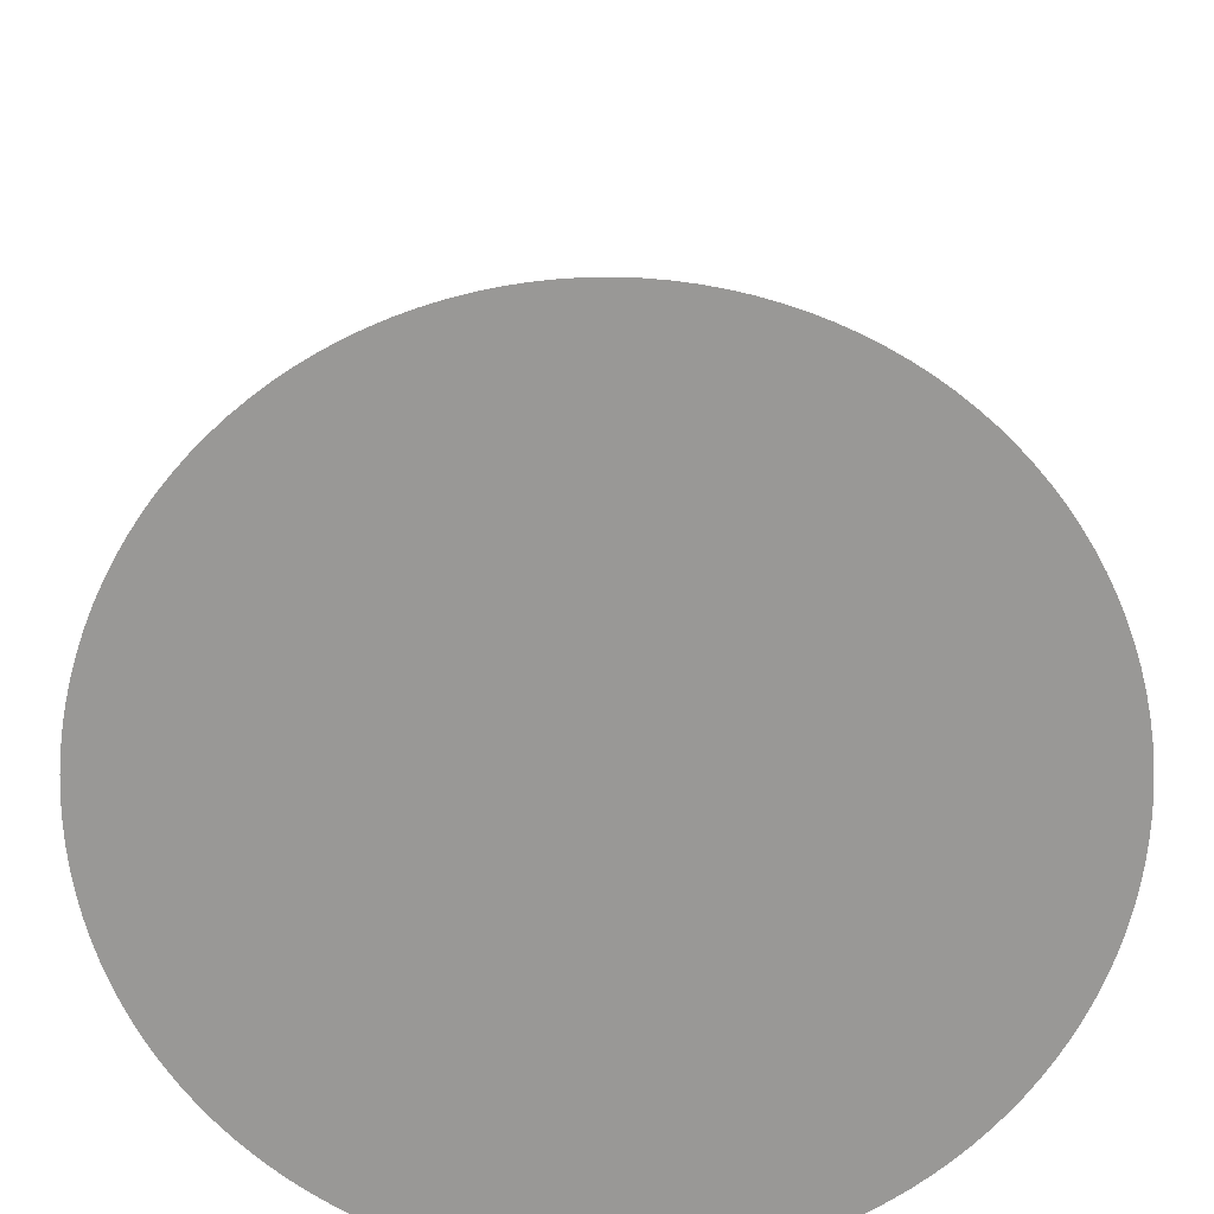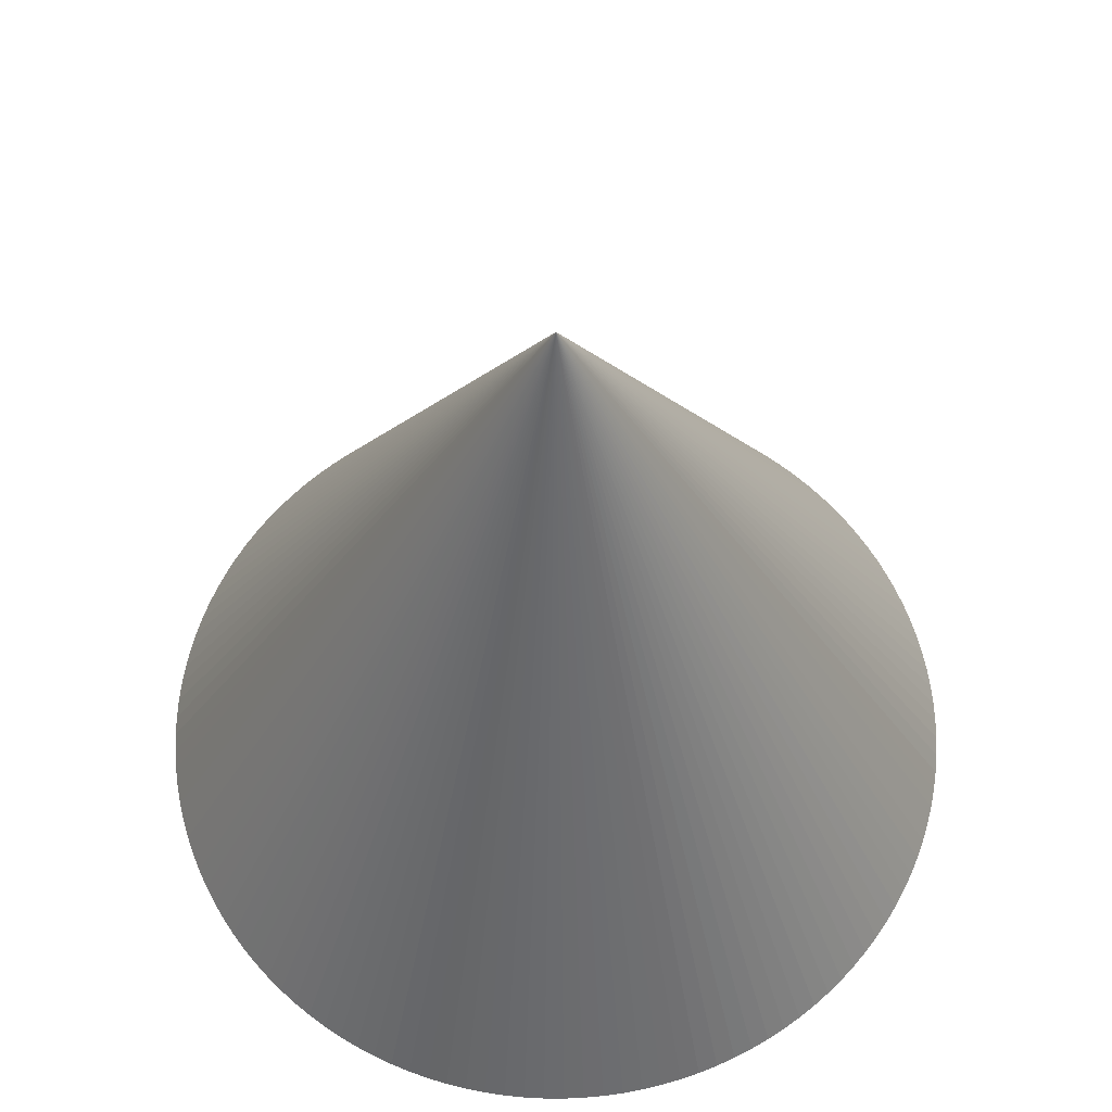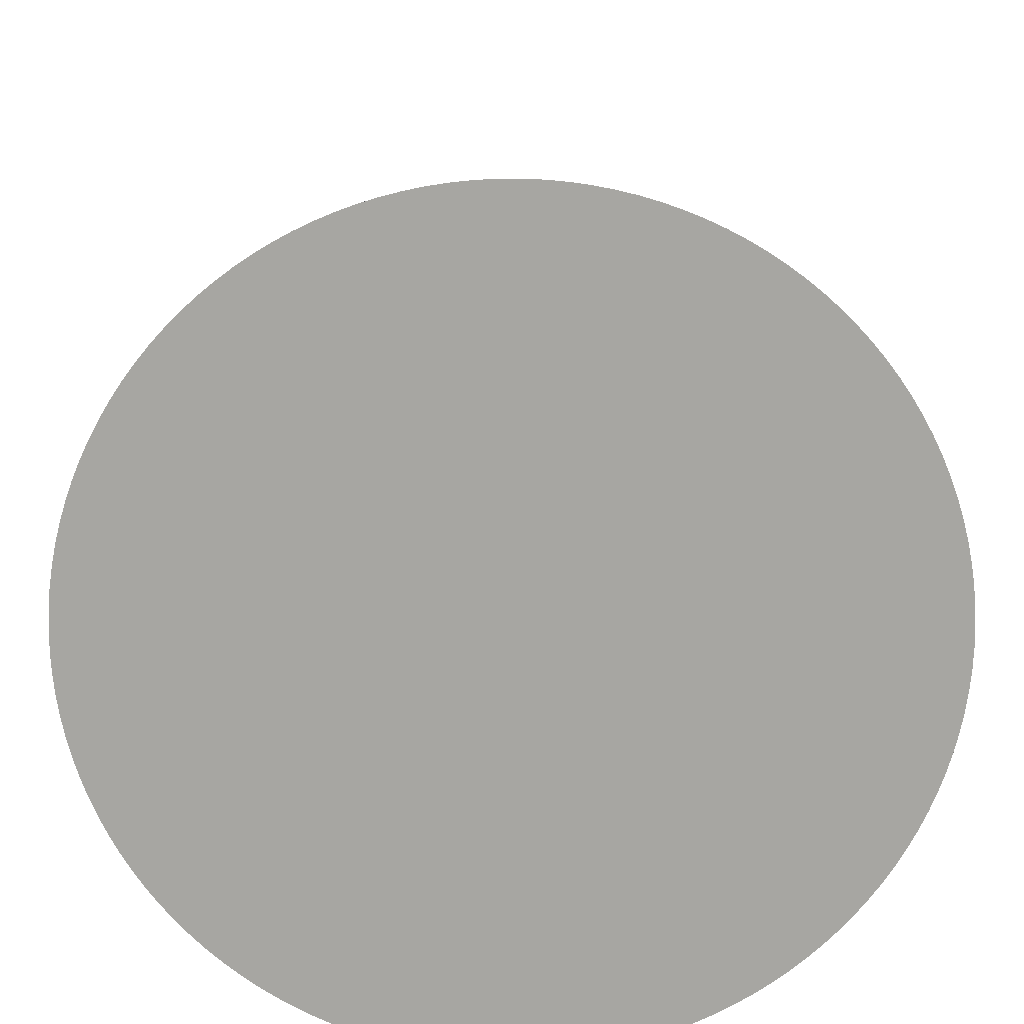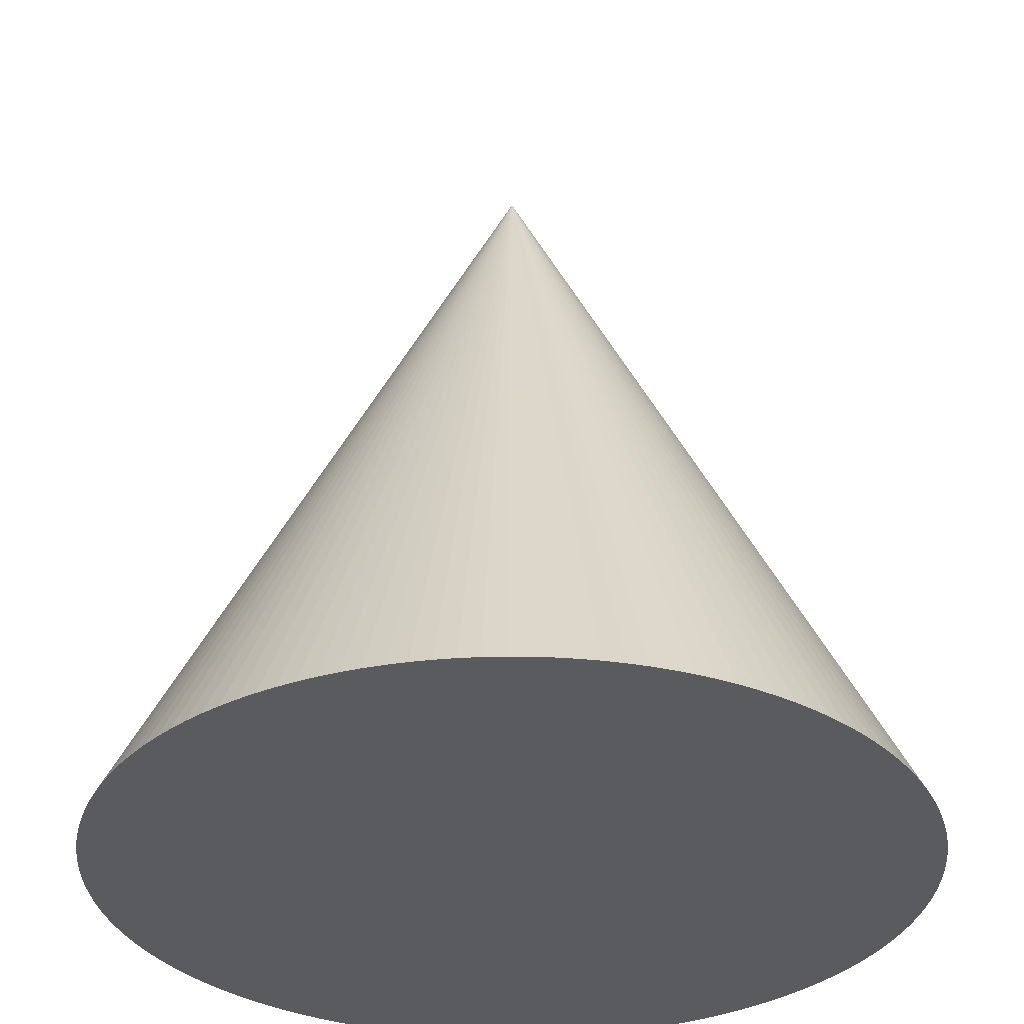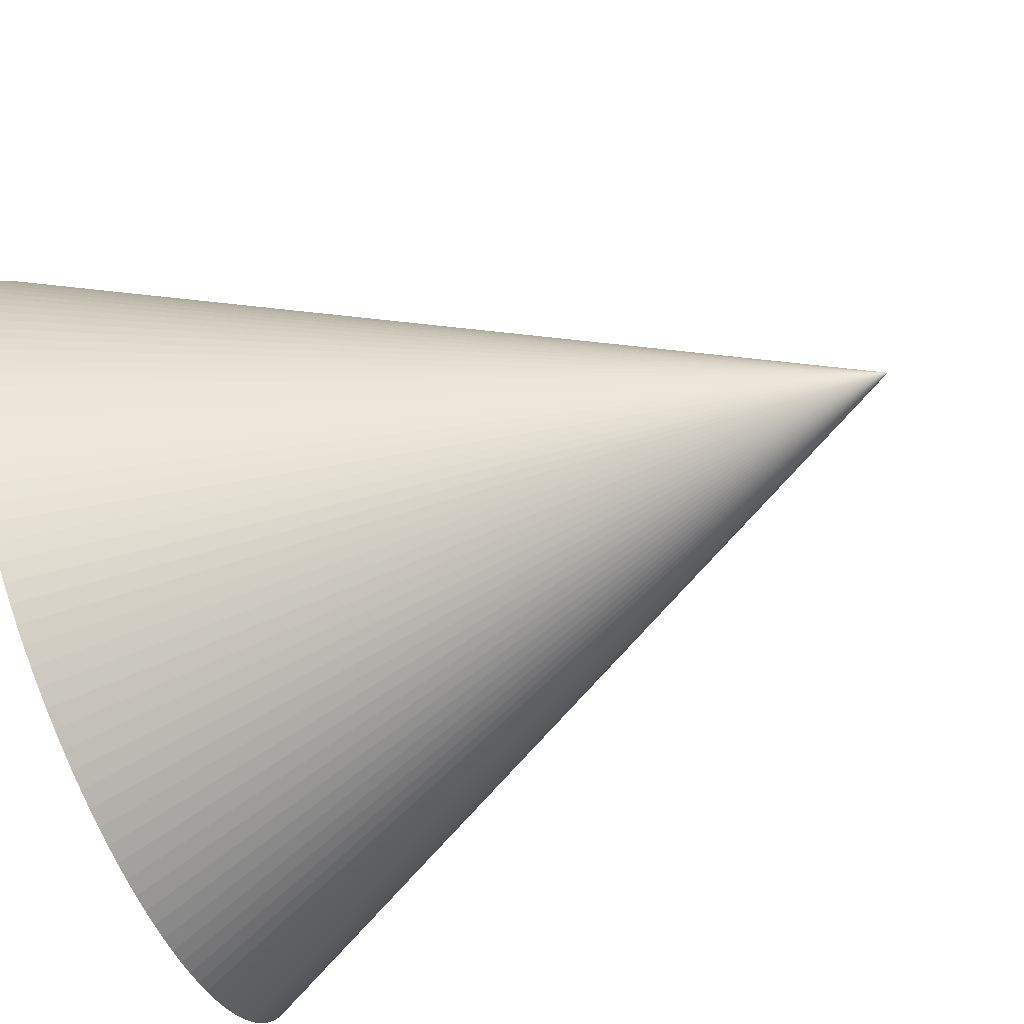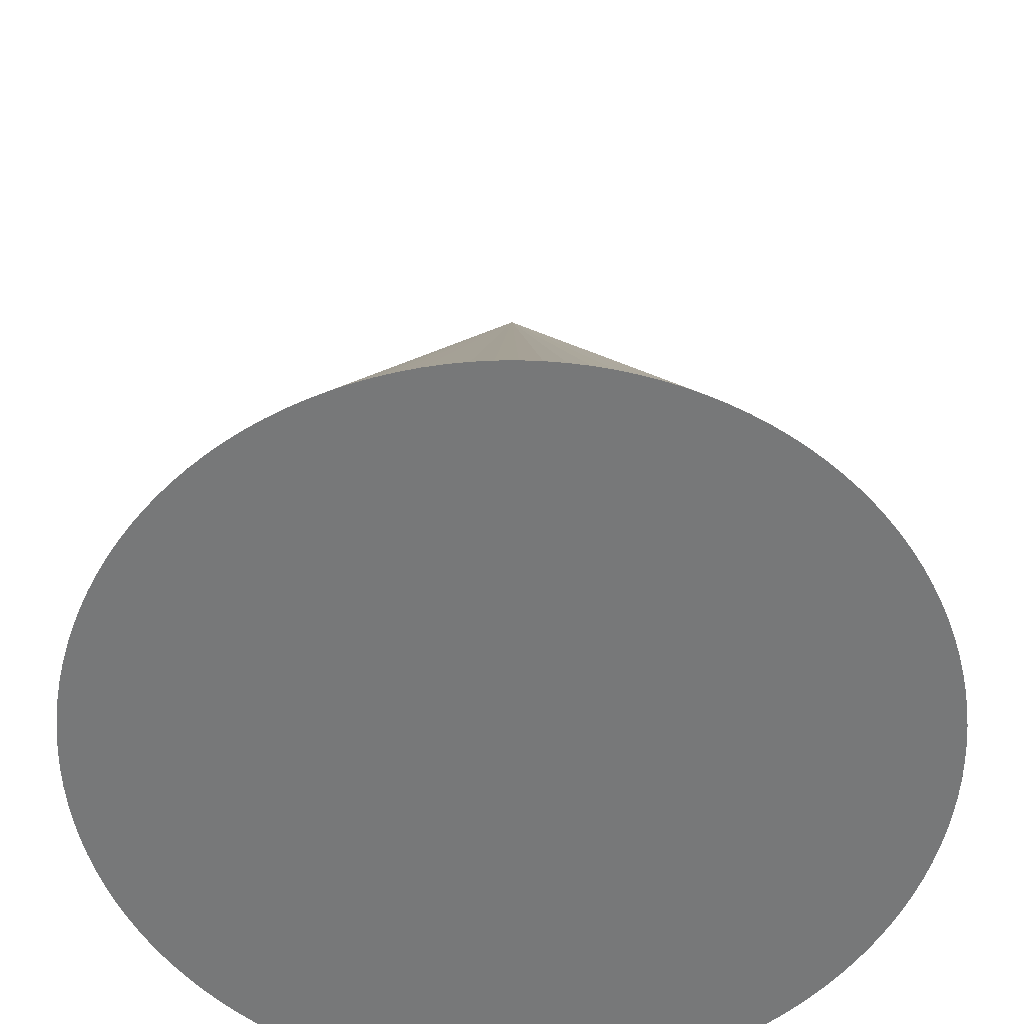
<metadata>
{"format":"obj","ext":"obj","renderer":"f3d","projection":"perspective","resolution":1024,"background":"white","views":[{"elev":-68.6,"azim":-116.1,"up":"+Y"},{"elev":63.2,"azim":-40.5,"up":"+Y"},{"elev":-74.0,"azim":-18.0,"up":"+Y"},{"elev":-33.2,"azim":-52.7,"up":"+Y"},{"elev":-71.9,"azim":111.3,"up":"+Z"},{"elev":-57.4,"azim":44.2,"up":"+Y"}]}
</metadata>
<code>
o Cone_Cone.005
v 0 0 -0.08
v 0.003925 0 -0.0799
v 0.007841 0 -0.07962
v 0.01174 0 -0.07913
v 0.01561 0 -0.07846
v 0.01944 0 -0.0776
v 0.02322 0 -0.07655
v 0.02695 0 -0.07532
v 0.03061 0 -0.07391
v 0.0342 0 -0.07232
v 0.03771 0 -0.07055
v 0.04113 0 -0.06862
v 0.04445 0 -0.06652
v 0.04766 0 -0.06426
v 0.05075 0 -0.06184
v 0.05373 0 -0.05928
v 0.05657 0 -0.05657
v 0.05928 0 -0.05373
v 0.06184 0 -0.05075
v 0.06426 0 -0.04766
v 0.06652 0 -0.04445
v 0.06862 0 -0.04113
v 0.07055 0 -0.03771
v 0.07232 0 -0.0342
v 0.07391 0 -0.03061
v 0.07532 0 -0.02695
v 0.07655 0 -0.02322
v 0.0776 0 -0.01944
v 0.07846 0 -0.01561
v 0.07913 0 -0.01174
v 0.07962 0 -0.007841
v 0.0799 0 -0.003925
v 0.08 0 0
v 0.0799 0 0.003925
v 0.07962 0 0.007841
v 0.07913 0 0.01174
v 0.07846 0 0.01561
v 0.0776 0 0.01944
v 0.07655 0 0.02322
v 0.07532 0 0.02695
v 0.07391 0 0.03061
v 0.07232 0 0.0342
v 0.07055 0 0.03771
v 0.06862 0 0.04113
v 0.06652 0 0.04445
v 0.06426 0 0.04766
v 0.06184 0 0.05075
v 0.05928 0 0.05373
v 0.05657 0 0.05657
v 0.05373 0 0.05928
v 0.05075 0 0.06184
v 0.04766 0 0.06426
v 0.04445 0 0.06652
v 0.04113 0 0.06862
v 0.03771 0 0.07055
v 0.0342 0 0.07232
v 0.03061 0 0.07391
v 0.02695 0 0.07532
v 0.02322 0 0.07655
v 0.01944 0 0.0776
v 0.01561 0 0.07846
v 0.01174 0 0.07913
v 0.007841 0 0.07962
v 0.003926 0 0.0799
v 0 0 0.08
v -0.003925 0 0.0799
v -0.007841 0 0.07962
v -0.01174 0 0.07913
v -0.01561 0 0.07846
v -0.01944 0 0.0776
v -0.02322 0 0.07655
v -0.02695 0 0.07532
v -0.03061 0 0.07391
v -0.0342 0 0.07232
v -0.03771 0 0.07055
v -0.04113 0 0.06862
v -0.04444 0 0.06652
v -0.04766 0 0.06426
v -0.05075 0 0.06184
v -0.05373 0 0.05928
v -0.05657 0 0.05657
v -0.05928 0 0.05373
v -0.06184 0 0.05075
v -0.06426 0 0.04766
v -0.06652 0 0.04445
v -0.06862 0 0.04113
v -0.07055 0 0.03771
v -0.07232 0 0.0342
v -0.07391 0 0.03061
v 0 0.16 0
v -0.07532 0 0.02695
v -0.07655 0 0.02322
v -0.0776 0 0.01944
v -0.07846 0 0.01561
v -0.07913 0 0.01174
v -0.07962 0 0.007842
v -0.0799 0 0.003926
v -0.08 0 0
v -0.0799 0 -0.003925
v -0.07962 0 -0.007841
v -0.07913 0 -0.01174
v -0.07846 0 -0.01561
v -0.0776 0 -0.01944
v -0.07655 0 -0.02322
v -0.07532 0 -0.02695
v -0.07391 0 -0.03061
v -0.07232 0 -0.0342
v -0.07055 0 -0.03771
v -0.06862 0 -0.04113
v -0.06652 0 -0.04445
v -0.06426 0 -0.04766
v -0.06184 0 -0.05075
v -0.05928 0 -0.05373
v -0.05657 0 -0.05657
v -0.05373 0 -0.05928
v -0.05075 0 -0.06184
v -0.04766 0 -0.06426
v -0.04445 0 -0.06652
v -0.04113 0 -0.06862
v -0.03771 0 -0.07055
v -0.0342 0 -0.07232
v -0.03061 0 -0.07391
v -0.02695 0 -0.07532
v -0.02322 0 -0.07655
v -0.01944 0 -0.0776
v -0.01561 0 -0.07846
v -0.01174 0 -0.07913
v -0.007841 0 -0.07962
v -0.003925 0 -0.0799
f 1 90 2
f 2 90 3
f 3 90 4
f 4 90 5
f 5 90 6
f 6 90 7
f 7 90 8
f 8 90 9
f 9 90 10
f 10 90 11
f 11 90 12
f 12 90 13
f 13 90 14
f 14 90 15
f 15 90 16
f 16 90 17
f 17 90 18
f 18 90 19
f 19 90 20
f 20 90 21
f 21 90 22
f 22 90 23
f 23 90 24
f 24 90 25
f 25 90 26
f 26 90 27
f 27 90 28
f 28 90 29
f 29 90 30
f 30 90 31
f 31 90 32
f 32 90 33
f 33 90 34
f 34 90 35
f 35 90 36
f 36 90 37
f 37 90 38
f 38 90 39
f 39 90 40
f 40 90 41
f 41 90 42
f 42 90 43
f 43 90 44
f 44 90 45
f 45 90 46
f 46 90 47
f 47 90 48
f 48 90 49
f 49 90 50
f 50 90 51
f 51 90 52
f 52 90 53
f 53 90 54
f 54 90 55
f 55 90 56
f 56 90 57
f 57 90 58
f 58 90 59
f 59 90 60
f 60 90 61
f 61 90 62
f 62 90 63
f 63 90 64
f 64 90 65
f 65 90 66
f 66 90 67
f 67 90 68
f 68 90 69
f 69 90 70
f 70 90 71
f 71 90 72
f 72 90 73
f 73 90 74
f 74 90 75
f 75 90 76
f 76 90 77
f 77 90 78
f 78 90 79
f 79 90 80
f 80 90 81
f 81 90 82
f 82 90 83
f 83 90 84
f 84 90 85
f 85 90 86
f 86 90 87
f 87 90 88
f 88 90 89
f 89 90 91
f 91 90 92
f 92 90 93
f 93 90 94
f 94 90 95
f 95 90 96
f 96 90 97
f 97 90 98
f 98 90 99
f 99 90 100
f 100 90 101
f 101 90 102
f 102 90 103
f 103 90 104
f 104 90 105
f 105 90 106
f 106 90 107
f 107 90 108
f 108 90 109
f 109 90 110
f 110 90 111
f 111 90 112
f 112 90 113
f 113 90 114
f 114 90 115
f 115 90 116
f 116 90 117
f 117 90 118
f 118 90 119
f 119 90 120
f 120 90 121
f 121 90 122
f 122 90 123
f 123 90 124
f 124 90 125
f 125 90 126
f 126 90 127
f 127 90 128
f 128 90 129
f 129 90 1
f 1 2 3 4 5 6 7 8 9 10 11 12 13 14 15 16 17 18 19 20 21 22 23 24 25 26 27 28 29 30 31 32 33 34 35 36 37 38 39 40 41 42 43 44 45 46 47 48 49 50 51 52 53 54 55 56 57 58 59 60 61 62 63 64 65 66 67 68 69 70 71 72 73 74 75 76 77 78 79 80 81 82 83 84 85 86 87 88 89 91 92 93 94 95 96 97 98 99 100 101 102 103 104 105 106 107 108 109 110 111 112 113 114 115 116 117 118 119 120 121 122 123 124 125 126 127 128 129

</code>
